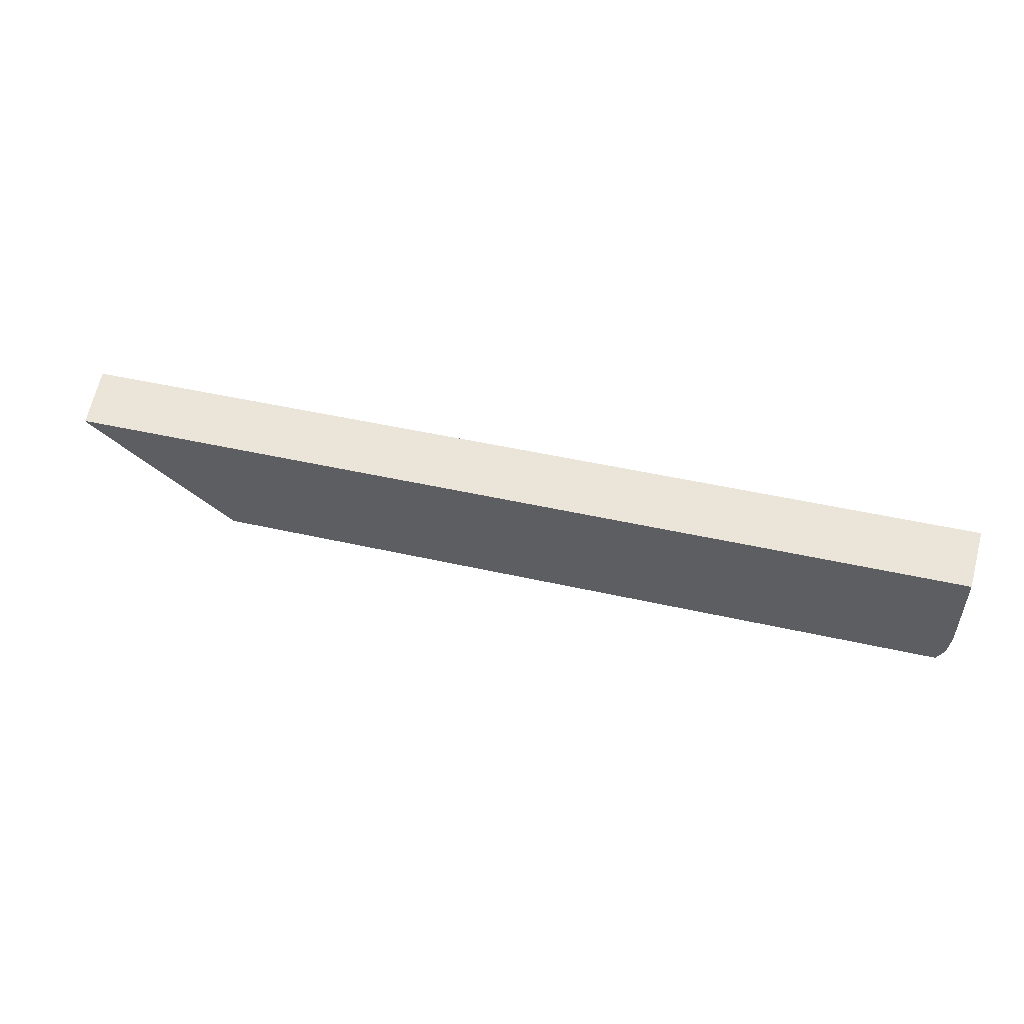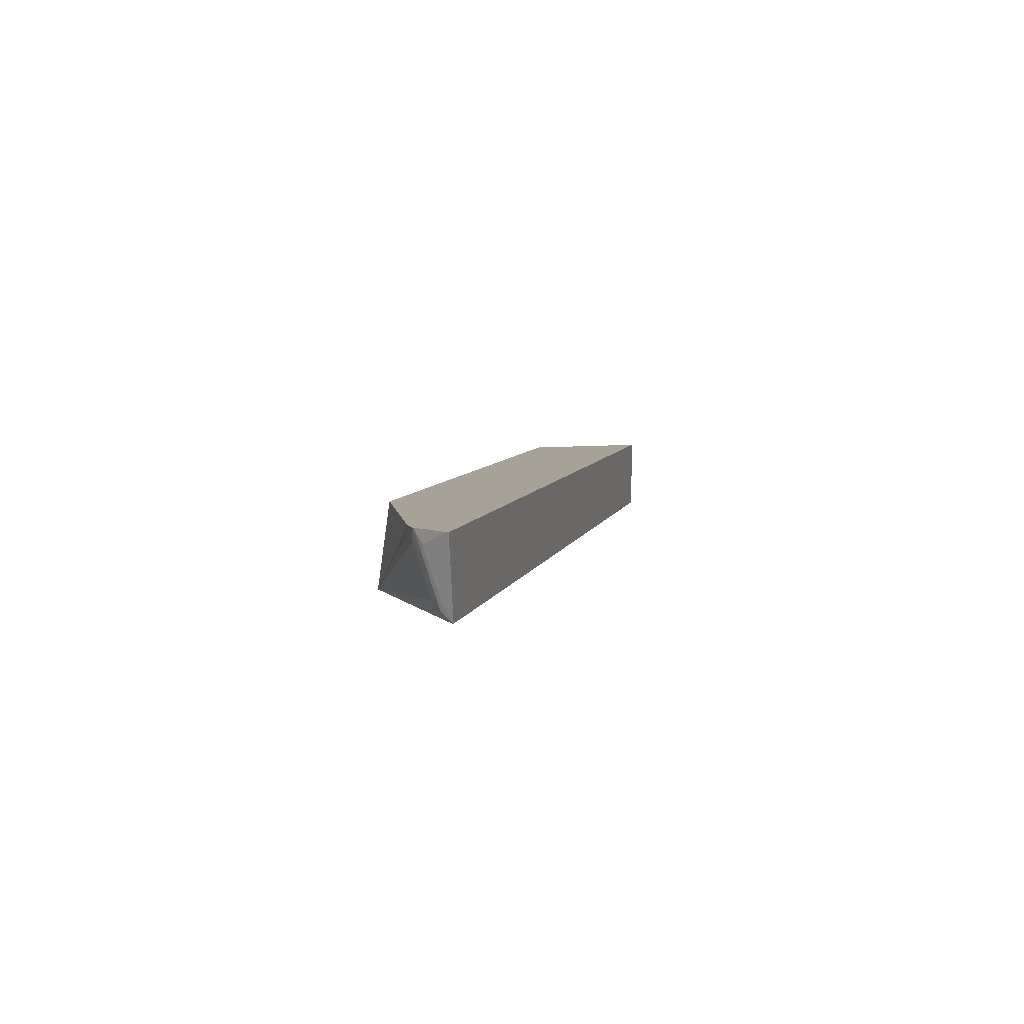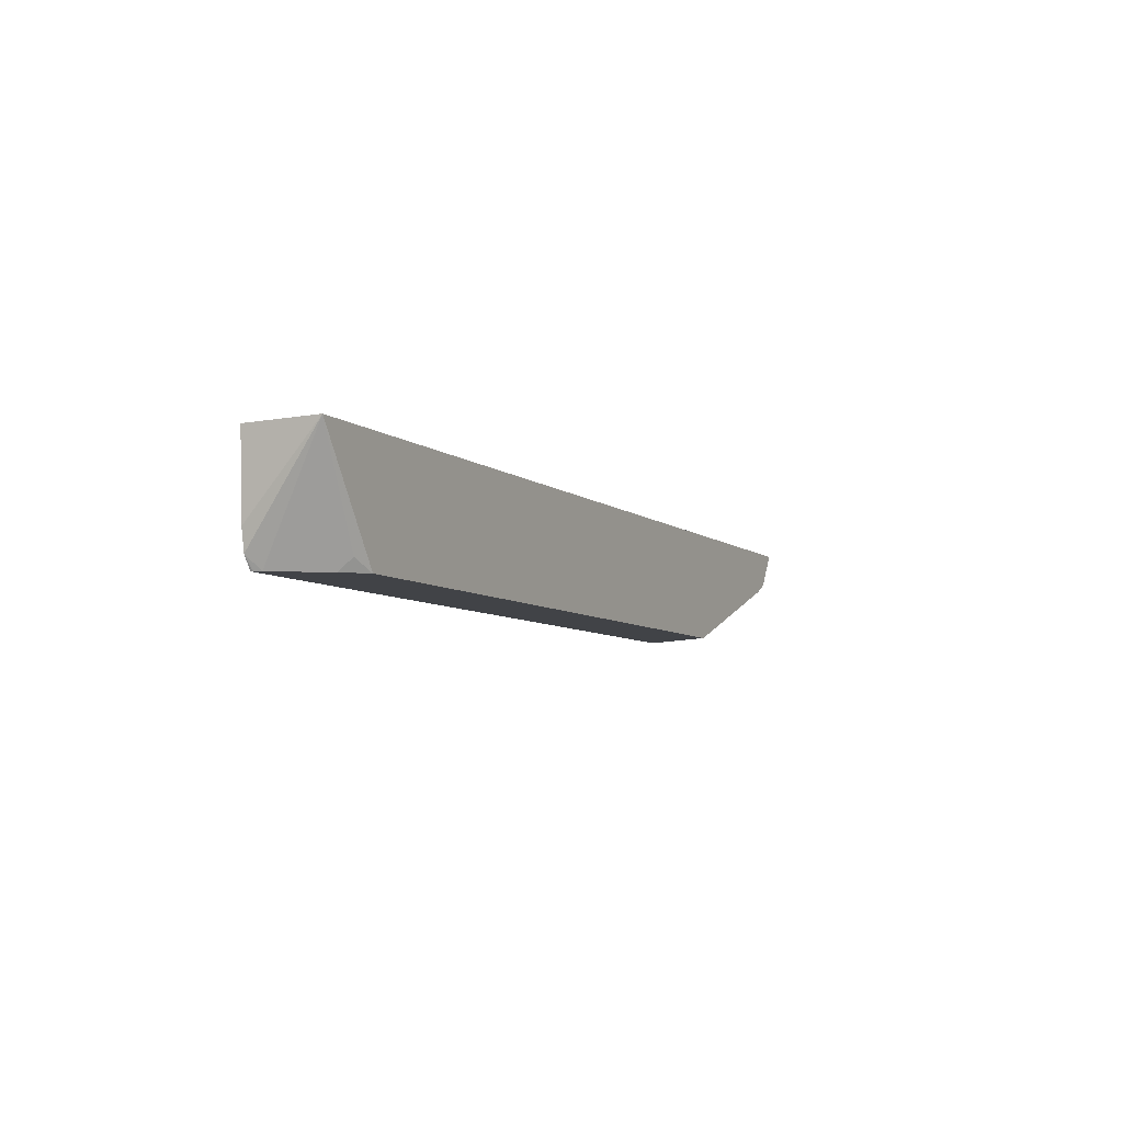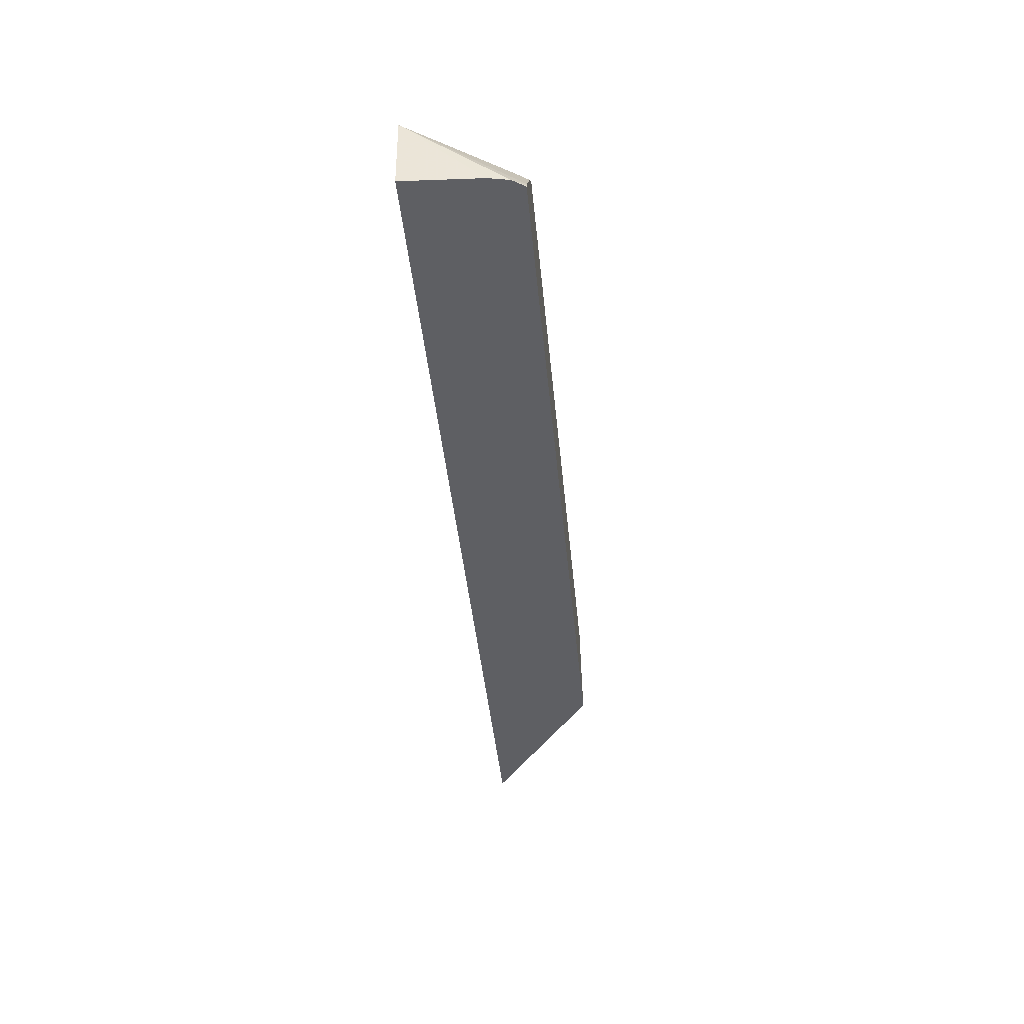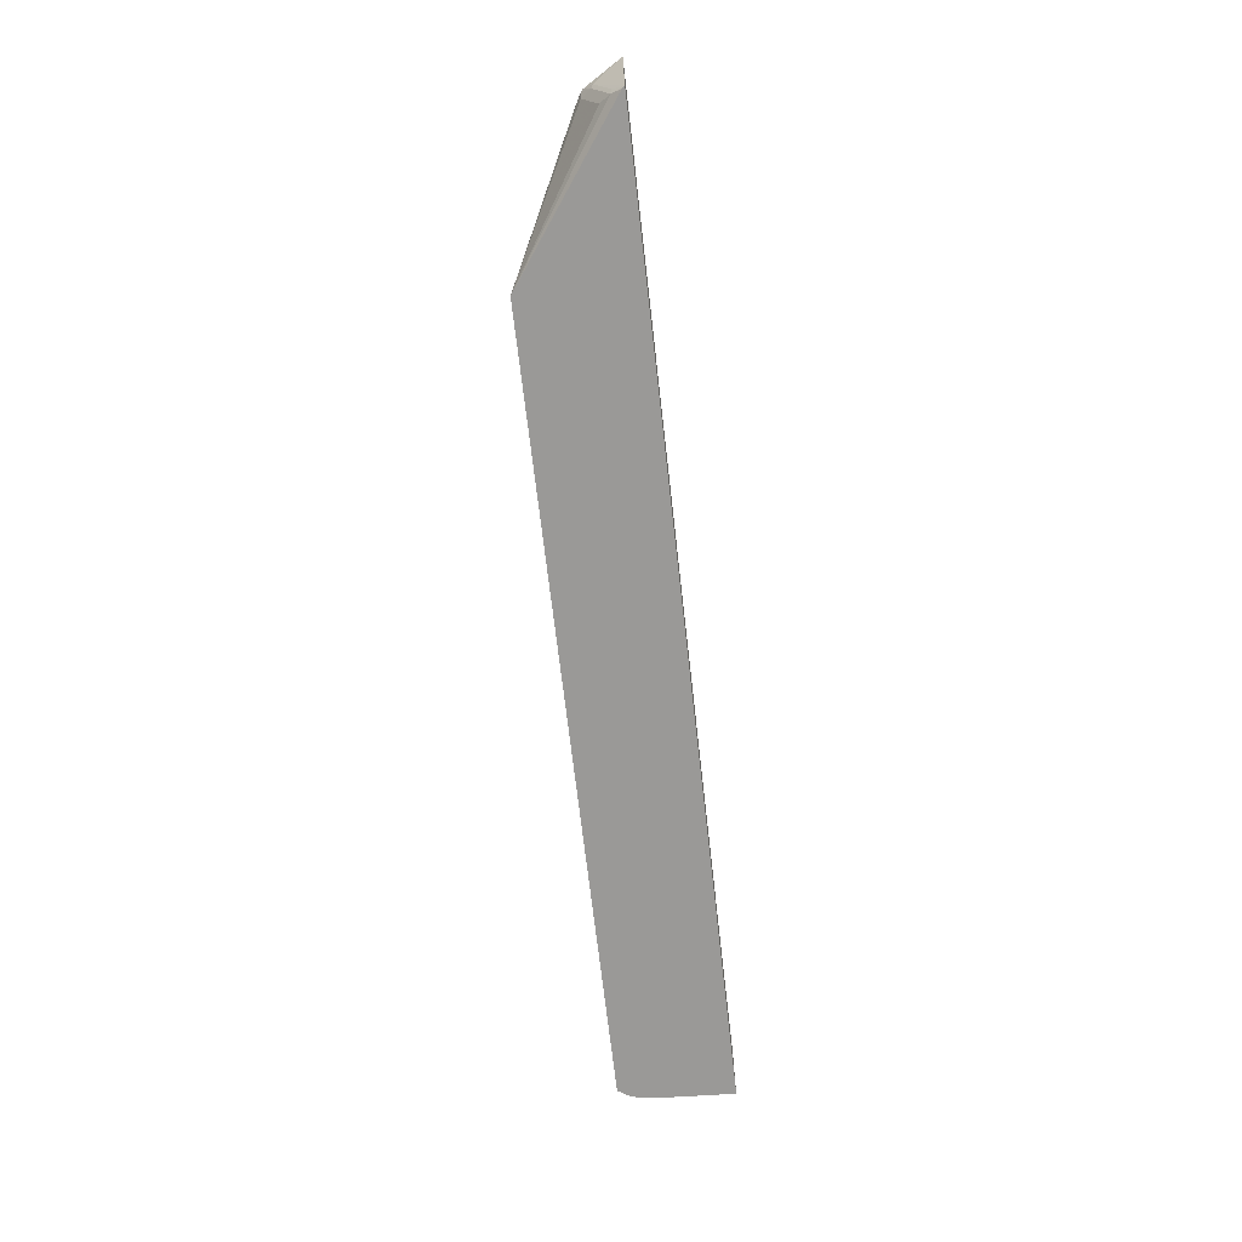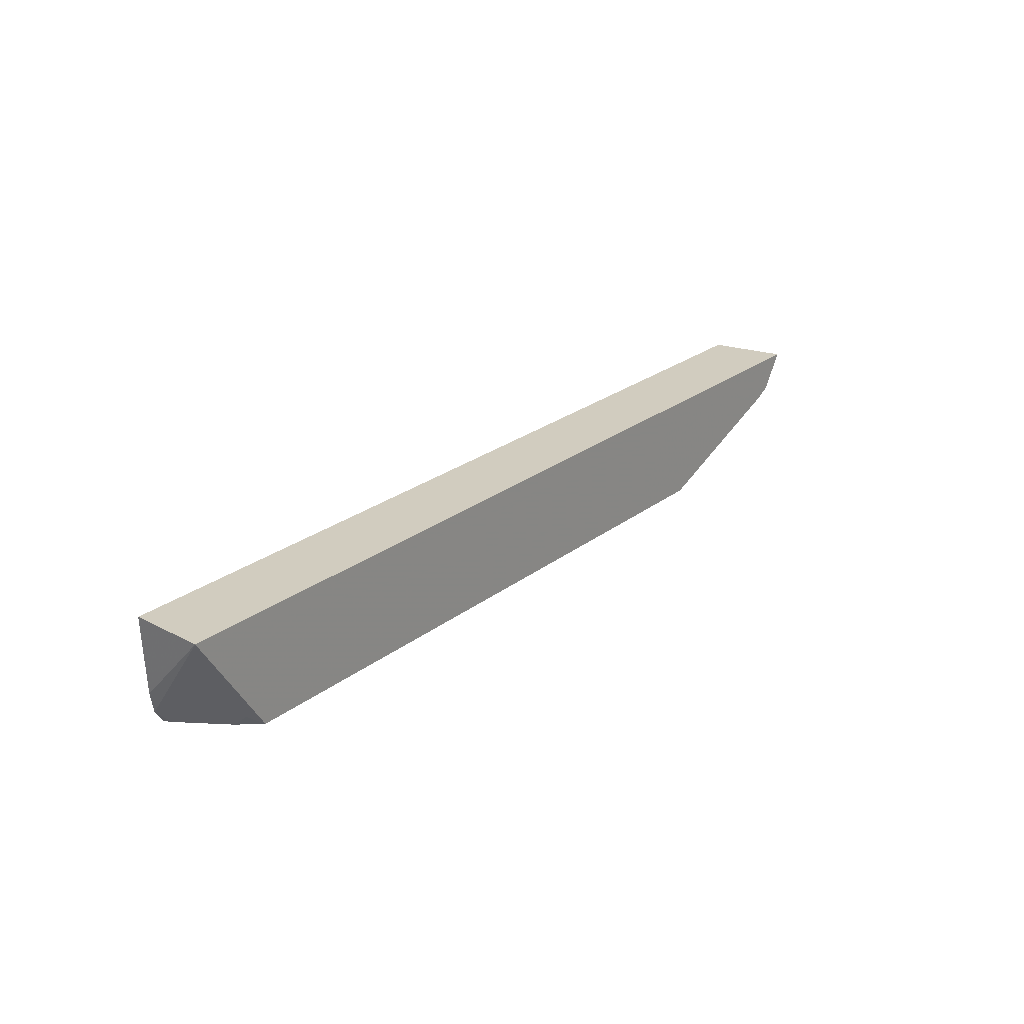
<metadata>
{"format":"obj","ext":"obj","renderer":"f3d","projection":"perspective","resolution":1024,"background":"white","views":[{"elev":45.1,"azim":14.9,"up":"+Z"},{"elev":6.5,"azim":-77.3,"up":"+Y"},{"elev":-7.0,"azim":116.3,"up":"+Z"},{"elev":-42.0,"azim":95.4,"up":"+Y"},{"elev":-69.0,"azim":-83.5,"up":"+Y"},{"elev":24.1,"azim":128.4,"up":"+Z"}]}
</metadata>
<code>
v 0.3896 0.2513 -0.001239
v 0.3892 0.2532 -0.001239
v 0.398 0.2513 0.01148
v -0.3769 0.2513 -0.001239
v 0.3883 0.2549 -0.001239
v 0.4094 0.328 0.1108
v 0.4019 0.2513 0.03216
v 0.3858 0.2599 -0.001239
v -0.5312 0.2513 0.1081
v -0.5276 0.2599 0.09843
v -0.5197 0.2678 0.08859
v -0.5197 0.315 0.07284
v -0.5118 0.3229 0.06693
v -0.5135 0.328 0.06778
v -0.5068 0.328 0.06439
v -0.3761 0.2532 -0.001239
v 0.4058 0.2513 0.1108
v 0.3543 0.3071 -0.001239
v 0.3517 0.3202 0.01051
v 0.336 0.328 -0.001239
v -0.5477 0.328 0.1108
v -0.5319 0.2513 0.1088
v -0.5334 0.2513 0.1108
v -0.5302 0.2678 0.09975
v -0.5302 0.315 0.08399
v -0.5276 0.3071 0.08269
v -0.524 0.328 0.07338
v -0.3383 0.328 -0.001239
v -0.547 0.328 0.1096
v -0.5259 0.328 0.07536
v -0.5459 0.328 0.1076
f 10 22 23
f 9 22 10
f 6 23 17
f 6 21 23
f 6 29 21
f 6 14 27
f 6 30 31
f 6 28 15
f 6 27 30
f 6 15 14
f 10 23 24
f 6 31 29
f 10 24 25
f 23 25 24
f 10 26 12
f 10 12 11
f 12 26 27
f 12 27 13
f 13 27 14
f 15 28 16
f 18 20 19
f 21 29 23
f 23 29 25
f 25 30 26
f 25 29 31
f 25 31 30
f 26 30 27
f 10 25 26
f 6 20 28
f 6 18 19
f 6 8 18
f 6 19 20
f 1 2 3
f 1 3 7
f 1 7 17
f 1 23 22
f 1 22 9
f 1 9 4
f 1 4 16
f 1 16 28
f 1 28 20
f 1 20 18
f 1 18 8
f 1 8 5
f 1 17 23
f 2 5 3
f 6 17 7
f 1 5 2
f 4 15 16
f 4 13 14
f 4 12 13
f 4 14 15
f 4 10 11
f 4 9 10
f 3 8 6
f 3 5 8
f 3 6 7
f 4 11 12

</code>
